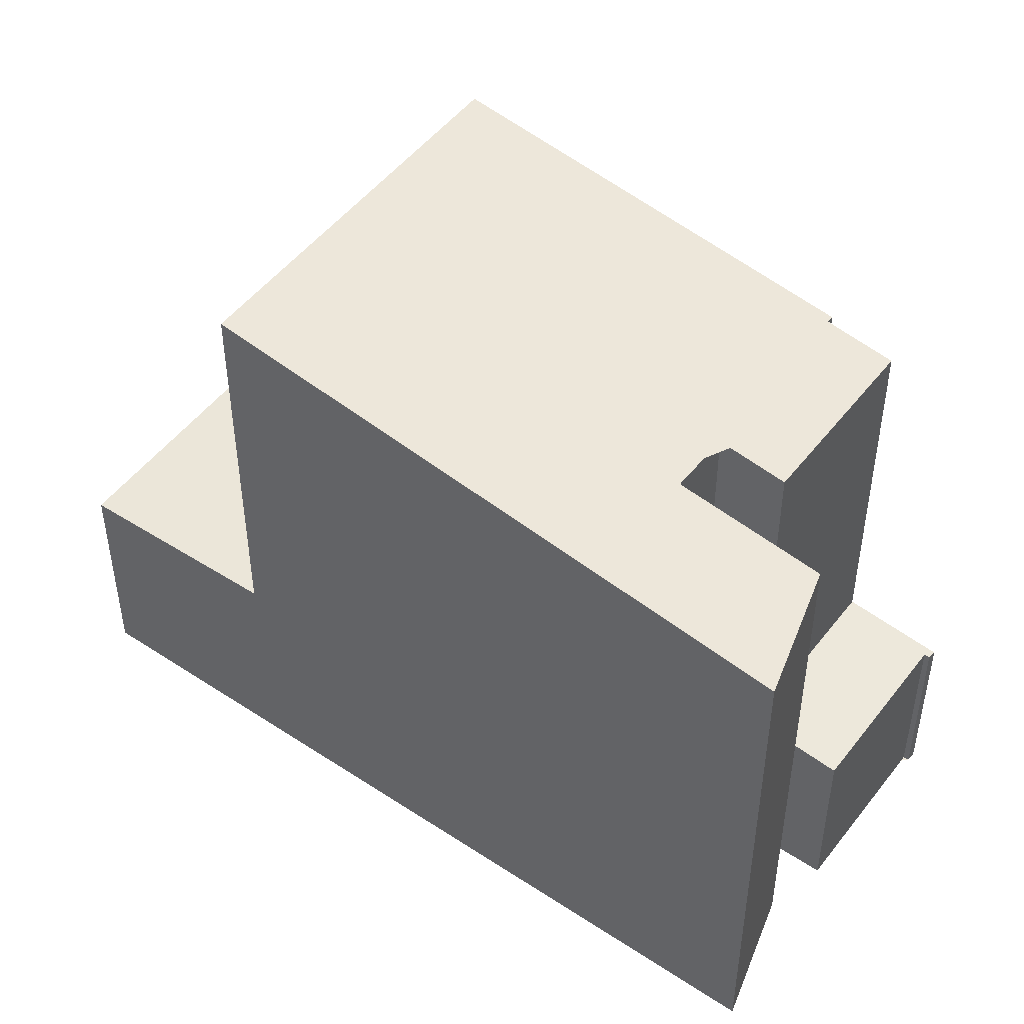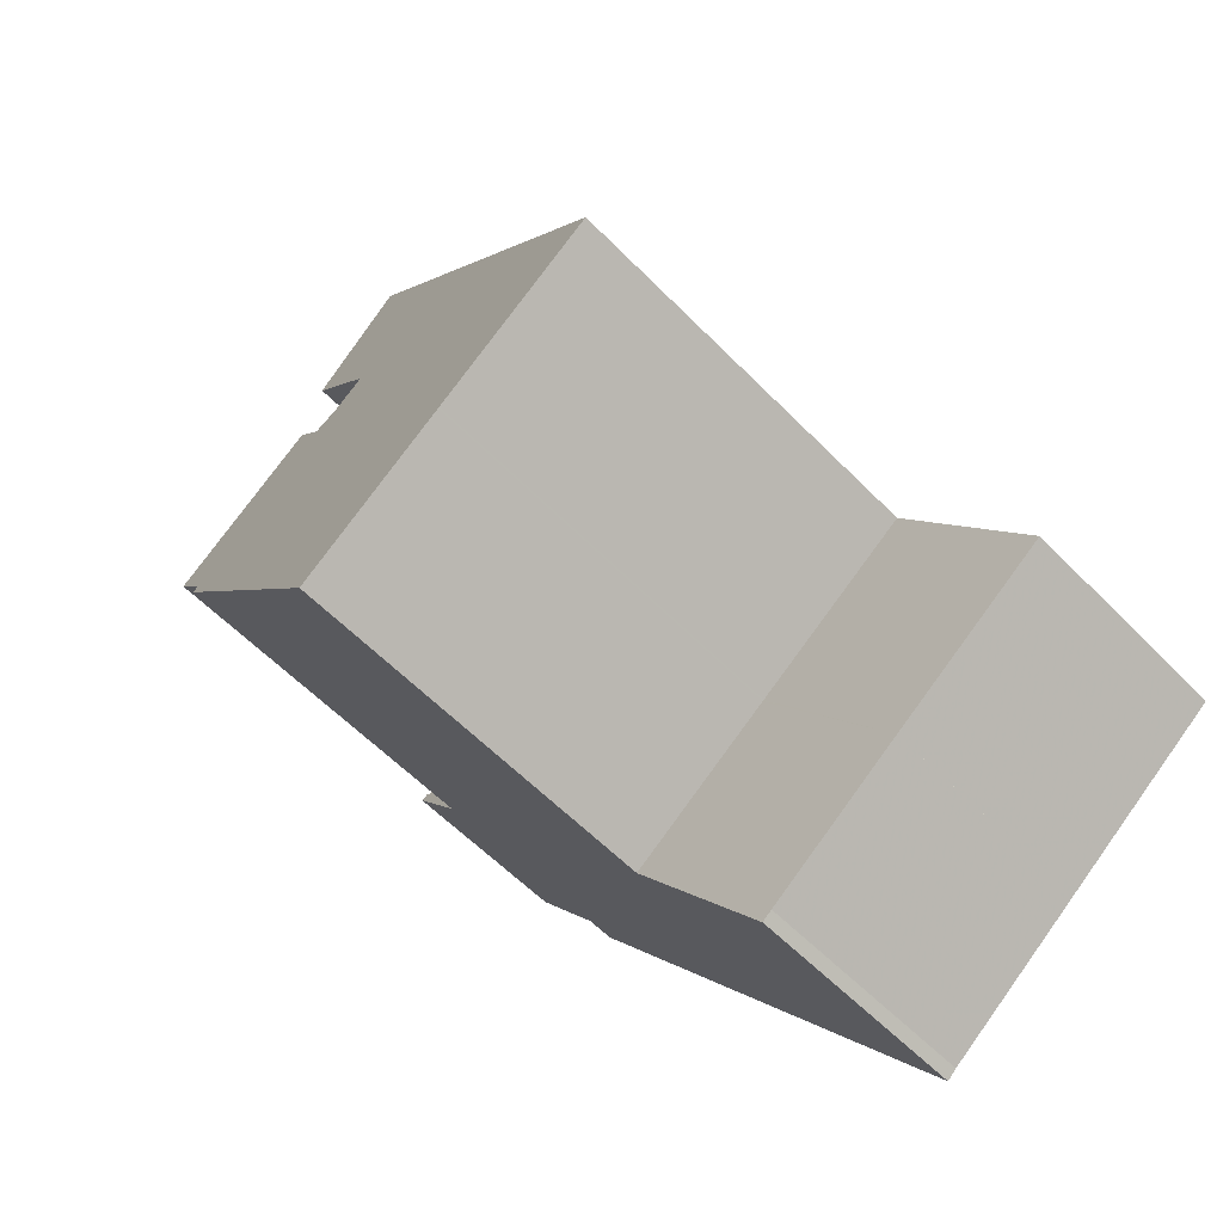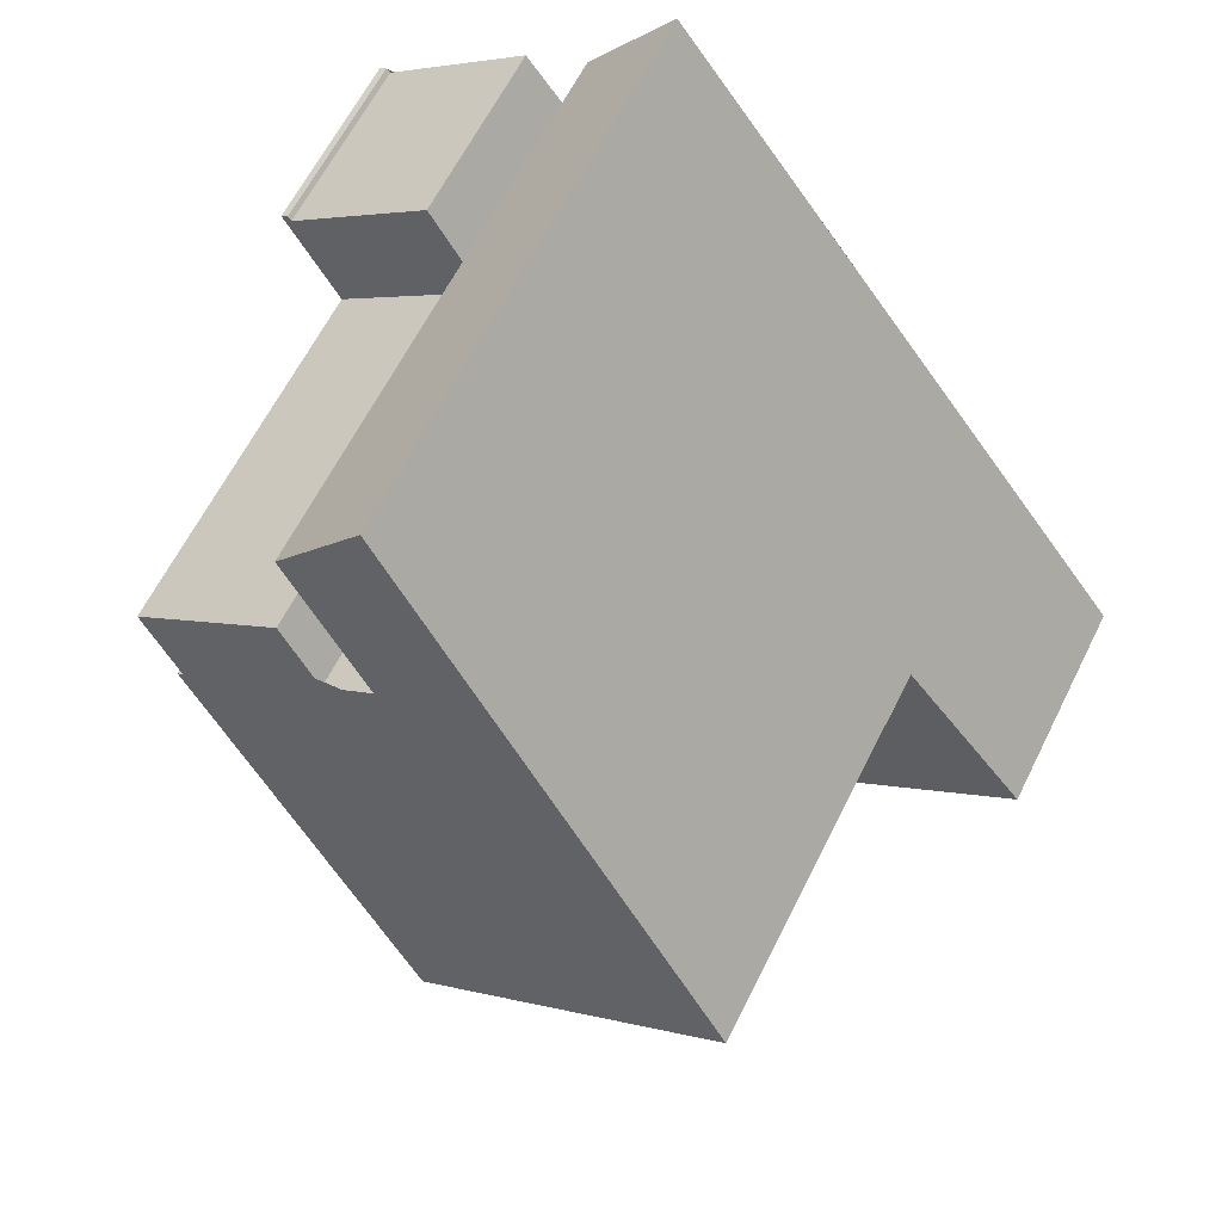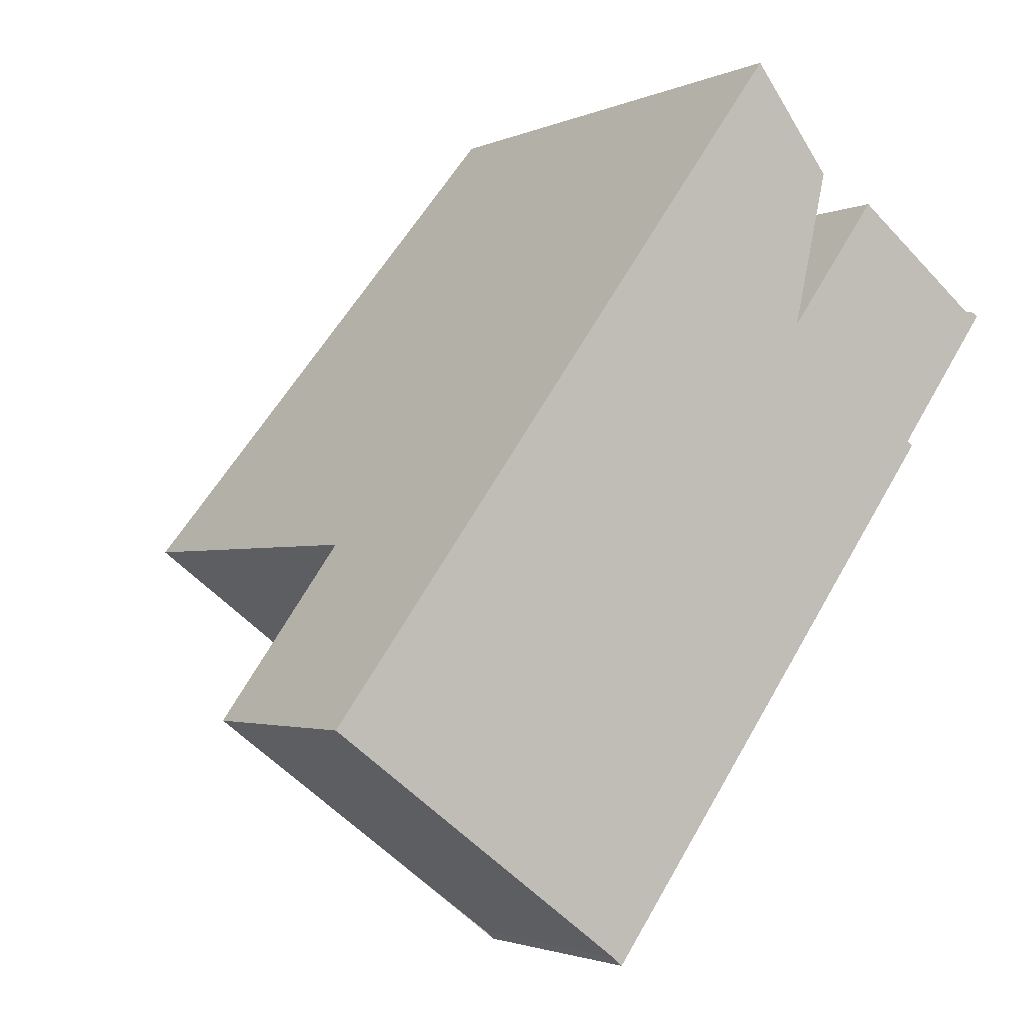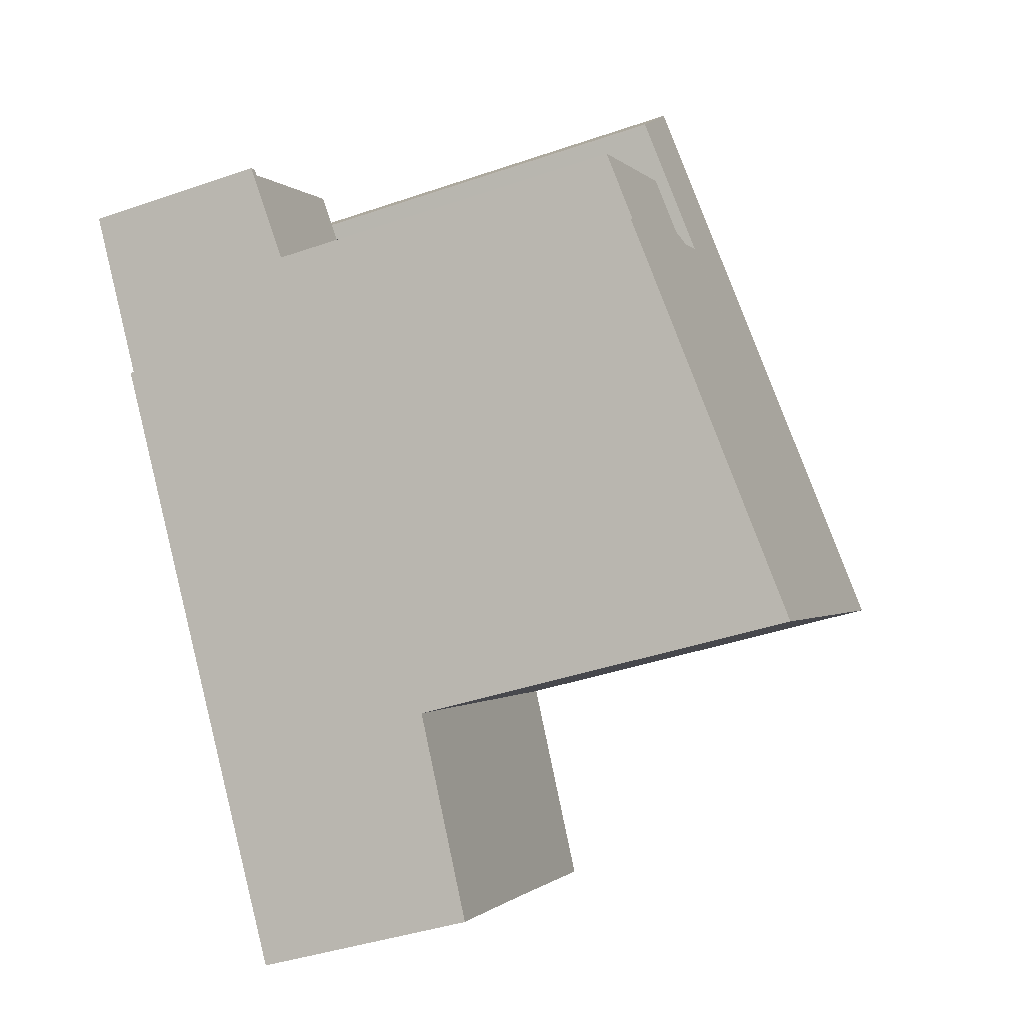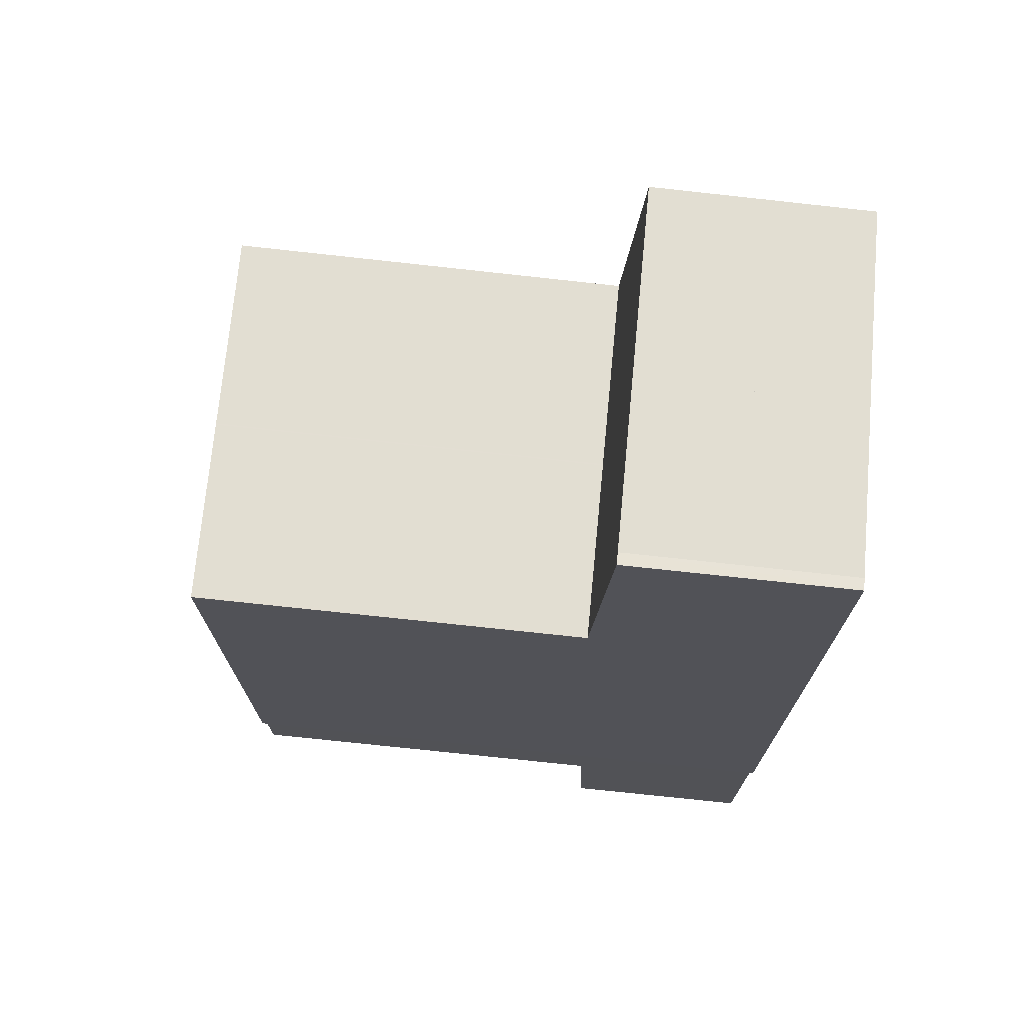
<metadata>
{"format":"obj","ext":"obj","renderer":"f3d","projection":"perspective","resolution":1024,"background":"white","views":[{"elev":49.5,"azim":162.7,"up":"+Z"},{"elev":-57.9,"azim":43.5,"up":"+Y"},{"elev":62.9,"azim":26.5,"up":"+Y"},{"elev":-2.3,"azim":146.5,"up":"+Y"},{"elev":-39.7,"azim":-66.8,"up":"+Y"},{"elev":-74.9,"azim":83.8,"up":"+Y"}]}
</metadata>
<code>
v -811 -1718 8.438
v -810.2 -1718 8.44
v -811.6 -1716 8.143
v -810.3 -1714 8.075
v -813.4 -1720 8.439
v -813.3 -1720 8.44
v -803.1 -1724 3.306
v -807.6 -1727 3.357
v -807.7 -1728 3.358
v -812.5 -1716 2.733
v -814.8 -1718 2.736
v -814.7 -1718 2.737
v -814.6 -1718 2.745
v -808.9 -1716 8.395
v -810.4 -1717 8.404
v -811.1 -1718 8.409
v -813.3 -1720 8.422
v -810.3 -1714 8.076
v -808.9 -1716 8.395
v -813.3 -1720 8.439
v -809.6 -1725 9.281
v -809.6 -1725 9.281
v -805 -1722 9.283
v -804.9 -1722 9.283
v -809.6 -1725 9.281
v -813.9 -1719 8.297
v -811.6 -1717 8.299
v -804.9 -1722 3.4
v -809.6 -1725 3.452
v -809.6 -1725 3.452
v -804.9 -1722 3.4
v -811.6 -1717 3.643
v -813.9 -1719 3.668
v -809.6 -1725 3.601
v -804.9 -1722 3.575
v -811.6 -1717 2.87
v -813.9 -1719 2.882
v -809.6 -1725 6.79
v -804.9 -1722 6.708
v -805 -1722 9.283
v -805 -1722 6.708
v -805 -1722 3.4
v -803.1 -1724 3.306
v -805 -1722 3.4
v -805 -1722 3.575
v -809.6 -1725 6.789
v -809.6 -1725 9.281
v -809.6 -1725 3.452
v -807.7 -1728 3.358
v -809.6 -1725 3.452
v -809.6 -1725 3.601
v -804.9 -1722 9.283
v -803.4 -1724 3.324
v -803.4 -1724 3.324
v -808.1 -1727 3.377
v -808.1 -1727 3.376
v -811.5 -1716 8.148
v -810.3 -1714 8.081
v -810.3 -1714 8.081
v -812.2 -1717 2.785
v -814 -1719 2.87
v -811.8 -1717 8.299
v -811.3 -1718 8.409
v -807.4 -1723 9.282
v -811.8 -1717 2.871
v -811.8 -1717 3.644
v -807.4 -1723 6.751
v -807.4 -1723 9.282
v -807.4 -1723 3.427
v -805.9 -1725 3.351
v -805.5 -1726 3.334
v -807.4 -1723 3.427
v -807.4 -1723 3.589
v -812.6 -1716 2.734
v -812.3 -1717 2.791
v -810 -1717 8.402
v -809.1 -1716 8.351
v -809.1 -1716 8.351
v -812.8 -1721 8.556
v -812.8 -1721 8.554
v -811.1 -1718 8.459
v -810.7 -1718 8.439
v -810.3 -1717 8.419
v -806.7 -1723 9.282
v -810.4 -1718 8.44
v -806.7 -1723 6.739
v -806.7 -1723 9.282
v -806.7 -1723 3.419
v -805.2 -1725 3.344
v -804.8 -1725 3.326
v -806.7 -1723 3.419
v -806.7 -1723 3.585
v -811.3 -1716 8.129
v -811.2 -1715 8.129
v -812.5 -1716 2.747
v -814.6 -1718 2.758
v -812.4 -1716 2.746
v -810.1 -1715 8.129
v -810.1 -1715 8.129
v -811.6 -1717 8.299
v -811.8 -1717 8.299
v -813.9 -1719 2.882
v -811.8 -1717 2.871
v -813.9 -1719 8.297
v -809.3 -1716 8.301
v -810.9 -1717 8.299
v -809.3 -1716 8.301
v -811.6 -1717 2.87
v -806 -1722 9.282
v -805.2 -1721 9.235
v -805.2 -1721 9.235
v -808.9 -1726 3.417
v -808.9 -1726 3.417
v -807.1 -1724 3.414
v -806.6 -1723 3.413
v -806 -1722 6.727
v -806 -1722 9.282
v -806 -1722 3.412
v -806 -1722 3.412
v -806 -1722 3.581
v -811.7 -1717 8.299
v -811.7 -1717 8.299
v -811.7 -1717 2.871
v -811.7 -1717 3.644
v -805.5 -1726 3.334
v -805.5 -1726 3.334
v -807.4 -1723 6.75
v -807.4 -1723 9.282
v -807.4 -1723 3.427
v -805.9 -1725 3.351
v -807.4 -1723 3.427
v -807.4 -1723 3.589
v -807.1 -1724 3.414
v -812.6 -1716 2.734
v -812.5 -1716 2.746
v -811 -1718 8.457
v -811.2 -1718 8.409
v -811.7 -1717 2.871
v -807.4 -1723 9.282
v -812.2 -1717 2.788
v -810.7 -1718 8.439
v -811 -1718 8.438
v -811 -1718 0
v -810.7 -1718 0
v -810.3 -1717 8.419
v -810.2 -1718 8.44
v -810.2 -1718 -1.776e-15
v -810.3 -1717 0
v -811.3 -1716 8.129
v -811.6 -1716 8.143
v -811.6 -1716 0
v -811.3 -1716 0
v -810.3 -1714 8.081
v -810.3 -1714 8.075
v -810.3 -1714 0
v -810.3 -1714 0
v -813.3 -1720 8.439
v -813.4 -1720 8.439
v -813.4 -1720 0
v -813.3 -1720 0
v -813.3 -1720 8.422
v -813.3 -1720 8.44
v -813.3 -1720 0
v -813.3 -1720 0
v -803.1 -1724 3.306
v -803.1 -1724 3.306
v -803.1 -1724 0
v -803.1 -1724 -4.441e-16
v -807.7 -1728 3.358
v -807.6 -1727 3.357
v -807.6 -1727 4.441e-16
v -807.7 -1728 -4.441e-16
v -808.1 -1727 3.377
v -807.7 -1728 3.358
v -807.7 -1728 0
v -808.1 -1727 0
v -812.4 -1716 2.746
v -812.5 -1716 2.733
v -812.5 -1716 0
v -812.4 -1716 0
v -814.7 -1718 2.737
v -814.8 -1718 2.736
v -814.8 -1718 -4.441e-16
v -814.7 -1718 -4.441e-16
v -814.6 -1718 2.745
v -814.7 -1718 2.737
v -814.7 -1718 -4.441e-16
v -814.6 -1718 0
v -812.6 -1716 2.734
v -814.6 -1718 2.745
v -814.6 -1718 0
v -812.6 -1716 0
v -805.2 -1721 9.235
v -808.9 -1716 8.395
v -808.9 -1716 0
v -805.2 -1721 0
v -810.9 -1717 8.299
v -810.4 -1717 8.404
v -810.4 -1717 0
v -810.9 -1717 0
v -811 -1718 8.438
v -811.1 -1718 8.409
v -811.1 -1718 0
v -811 -1718 0
v -813.9 -1719 8.297
v -813.3 -1720 8.422
v -813.3 -1720 0
v -813.9 -1719 0
v -810.3 -1714 8.075
v -810.3 -1714 8.076
v -810.3 -1714 0
v -810.3 -1714 0
v -813.3 -1720 8.44
v -813.3 -1720 8.439
v -813.3 -1720 0
v -813.3 -1720 0
v -812.8 -1721 8.556
v -809.6 -1725 9.281
v -809.6 -1725 1.776e-15
v -812.8 -1721 0
v -803.4 -1724 3.324
v -804.9 -1722 3.4
v -804.9 -1722 0
v -803.4 -1724 -4.441e-16
v -804.8 -1725 3.326
v -803.1 -1724 3.306
v -803.1 -1724 -4.441e-16
v -804.8 -1725 4.441e-16
v -807.7 -1728 3.358
v -807.7 -1728 3.358
v -807.7 -1728 -4.441e-16
v -807.7 -1728 0
v -803.1 -1724 3.306
v -803.4 -1724 3.324
v -803.4 -1724 -4.441e-16
v -803.1 -1724 0
v -808.9 -1726 3.417
v -808.1 -1727 3.377
v -808.1 -1727 0
v -808.9 -1726 0
v -811.6 -1716 8.143
v -811.5 -1716 8.148
v -811.5 -1716 0
v -811.6 -1716 0
v -810.1 -1715 8.129
v -810.3 -1714 8.081
v -810.3 -1714 0
v -810.1 -1715 0
v -811.6 -1717 2.87
v -812.2 -1717 2.785
v -812.2 -1717 0
v -811.6 -1717 4.441e-16
v -814.6 -1718 2.758
v -814 -1719 2.87
v -814 -1719 0
v -814.6 -1718 0
v -805.5 -1726 3.334
v -805.5 -1726 3.334
v -805.5 -1726 -4.441e-16
v -805.5 -1726 -4.441e-16
v -812.6 -1716 2.734
v -812.6 -1716 2.734
v -812.6 -1716 0
v -812.6 -1716 0
v -808.9 -1716 8.395
v -809.1 -1716 8.351
v -809.1 -1716 1.776e-15
v -808.9 -1716 0
v -813.4 -1720 8.439
v -812.8 -1721 8.556
v -812.8 -1721 0
v -813.4 -1720 0
v -810.4 -1718 8.44
v -810.7 -1718 8.439
v -810.7 -1718 0
v -810.4 -1718 0
v -810.4 -1717 8.404
v -810.3 -1717 8.419
v -810.3 -1717 0
v -810.4 -1717 0
v -810.2 -1718 8.44
v -810.4 -1718 8.44
v -810.4 -1718 0
v -810.2 -1718 -1.776e-15
v -805.5 -1726 3.334
v -804.8 -1725 3.326
v -804.8 -1725 4.441e-16
v -805.5 -1726 -4.441e-16
v -810.3 -1714 8.076
v -811.3 -1716 8.129
v -811.3 -1716 0
v -810.3 -1714 0
v -814.8 -1718 2.736
v -814.6 -1718 2.758
v -814.6 -1718 0
v -814.8 -1718 -4.441e-16
v -812.2 -1717 2.785
v -812.4 -1716 2.746
v -812.4 -1716 0
v -812.2 -1717 0
v -809.3 -1716 8.301
v -810.1 -1715 8.129
v -810.1 -1715 0
v -809.3 -1716 0
v -811.1 -1718 8.409
v -811.6 -1717 8.299
v -811.6 -1717 0
v -811.1 -1718 0
v -814 -1719 2.87
v -813.9 -1719 2.882
v -813.9 -1719 0
v -814 -1719 0
v -811.5 -1716 8.148
v -810.9 -1717 8.299
v -810.9 -1717 0
v -811.5 -1716 0
v -809.1 -1716 8.351
v -809.3 -1716 8.301
v -809.3 -1716 0
v -809.1 -1716 1.776e-15
v -804.9 -1722 9.283
v -805.2 -1721 9.235
v -805.2 -1721 0
v -804.9 -1722 0
v -809.6 -1725 3.452
v -808.9 -1726 3.417
v -808.9 -1726 0
v -809.6 -1725 0
v -807.6 -1727 3.357
v -805.5 -1726 3.334
v -805.5 -1726 -4.441e-16
v -807.6 -1727 4.441e-16
v -812.5 -1716 2.733
v -812.6 -1716 2.734
v -812.6 -1716 0
v -812.5 -1716 0
v -812.5 -1716 0
v -811 -1718 0
v -810.2 -1718 0
v -811.6 -1716 0
v -810.3 -1714 0
v -803.1 -1724 0
v -807.6 -1727 0
v -807.7 -1728 0
v -813.4 -1720 0
v -813.3 -1720 0
v -814.8 -1718 0
v -814.7 -1718 0
v -814.6 -1718 0
f 77 19 76
f 41 39 24 40
f 78 14 19 77
f 80 22 21 79
f 110 23 109
f 54 7 43 53
f 124 32 27 121
f 44 31 35 45
f 123 36 32 124
f 45 35 39 41
f 47 25 38 46
f 56 49 9 55
f 51 34 30 50
f 46 38 34 51
f 68 47 46 67
f 126 8 49 56 70 125
f 73 51 50 72
f 67 46 51 73
f 111 52 23 110
f 53 42 28 54
f 113 29 48 112
f 112 48 69 114
f 94 57 3 93
f 58 18 4 59
f 96 11 12 13 74 95
f 81 64 22 80
f 62 26 33 66
f 66 33 37 65
f 128 68 67 127
f 125 70 130
f 132 73 72 131
f 127 67 73 132
f 133 114 69 129
f 135 95 74 134
f 106 57 94 98 105
f 105 98 99 107
f 79 5 20 80
f 137 16 1 82 136
f 83 15 76
f 80 20 6 17 63 81
f 136 82 85 84 139
f 117 87 86 116
f 89 53 43 90
f 120 92 91 119
f 116 86 92 120
f 115 88 118
f 93 18 58 94
f 95 75 61 96
f 140 75 95 135
f 94 58 98
f 98 58 59 99
f 122 100 16 137
f 102 61 75 103
f 101 63 17 104
f 105 77 76 15 106
f 107 78 77 105
f 138 103 75 140
f 109 84 85 2 83 76 19 110
f 110 19 14 111
f 112 56 55 113
f 114 70 56 112
f 130 70 114 133
f 116 41 40 117
f 119 44 45 120
f 120 45 41 116
f 118 42 53 89 115
f 121 62 66 124
f 124 66 65 123
f 125 71 126
f 127 86 87 128
f 130 89 90 71 125
f 131 91 92 132
f 132 92 86 127
f 129 88 115 133
f 134 10 97 135
f 136 81 63 137
f 139 64 81 136
f 135 97 60 140
f 137 63 101 122
f 140 60 108 138
f 133 115 89 130
f 142 143 144 141
f 146 147 148 145
f 150 151 152 149
f 154 155 156 153
f 158 159 160 157
f 162 163 164 161
f 166 167 168 165
f 170 171 172 169
f 174 175 176 173
f 178 179 180 177
f 182 183 184 181
f 186 187 188 185
f 190 191 192 189
f 194 195 196 193
f 198 199 200 197
f 202 203 204 201
f 206 207 208 205
f 210 211 212 209
f 214 215 216 213
f 218 219 220 217
f 222 223 224 221
f 226 227 228 225
f 230 231 232 229
f 234 235 236 233
f 238 239 240 237
f 242 243 244 241
f 246 247 248 245
f 250 251 252 249
f 254 255 256 253
f 258 259 260 257
f 262 263 264 261
f 266 267 268 265
f 270 271 272 269
f 274 275 276 273
f 278 279 280 277
f 282 283 284 281
f 286 287 288 285
f 290 291 292 289
f 294 295 296 293
f 298 299 300 297
f 302 303 304 301
f 306 307 308 305
f 310 311 312 309
f 314 315 316 313
f 318 319 320 317
f 322 323 324 321
f 326 327 328 325
f 330 331 332 329
f 334 335 336 333
f 338 339 340 341 342 343 344 345 346 347 348 349 337

</code>
